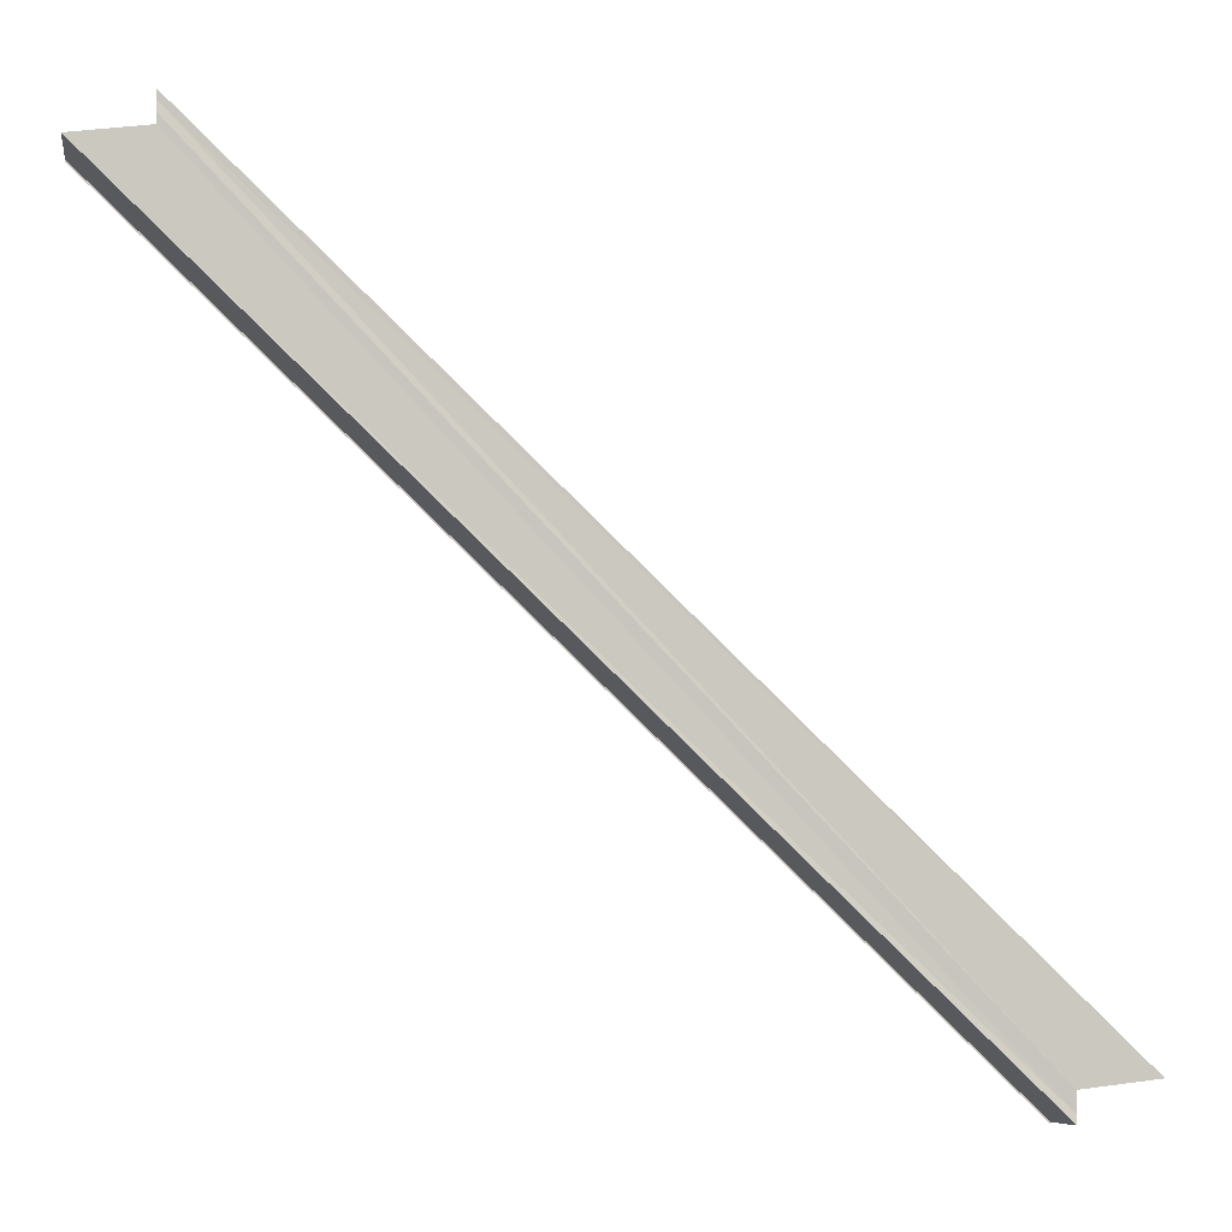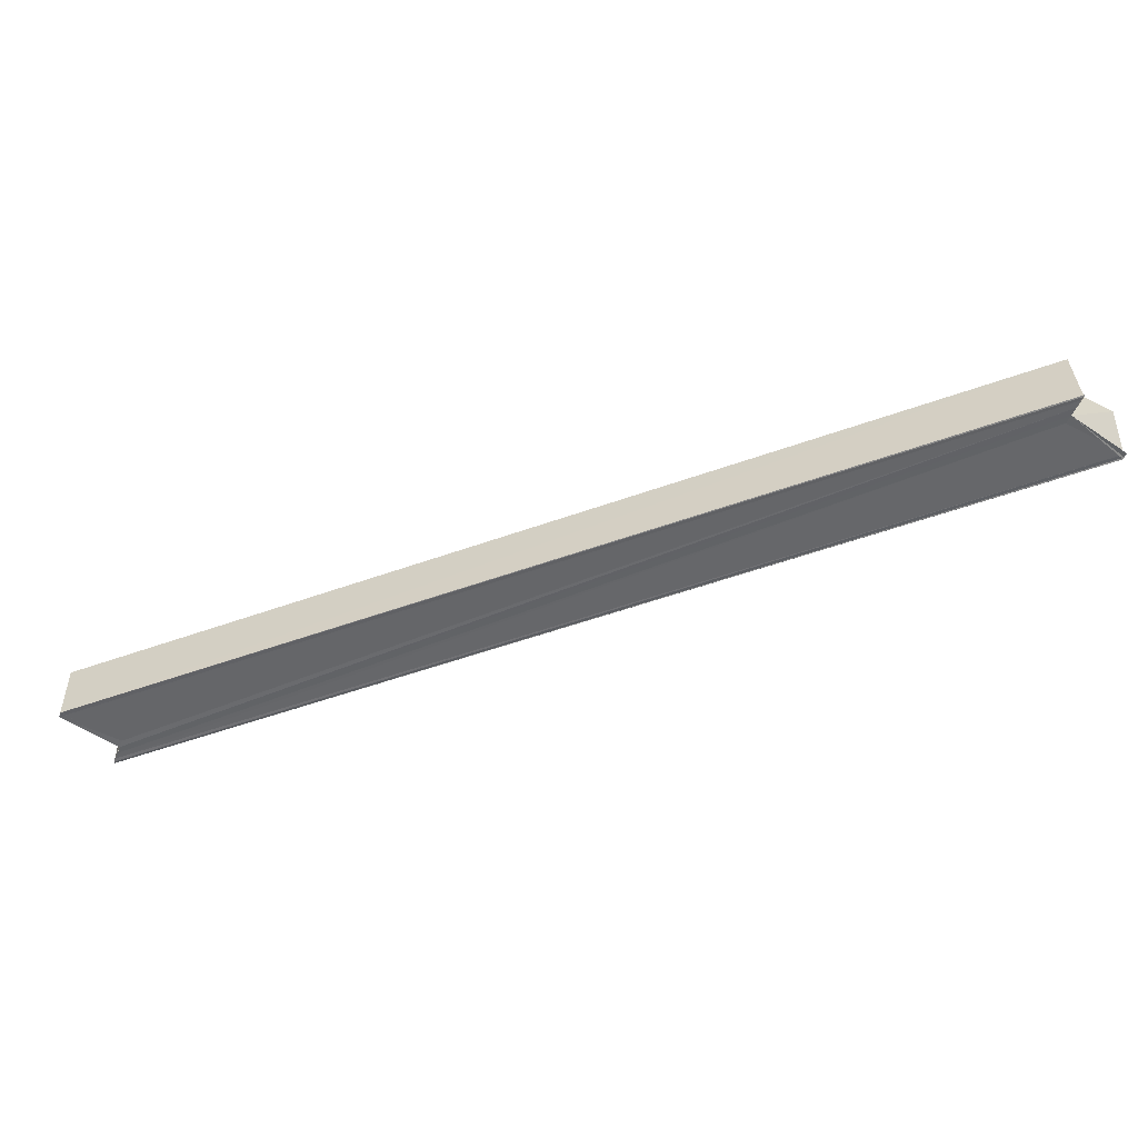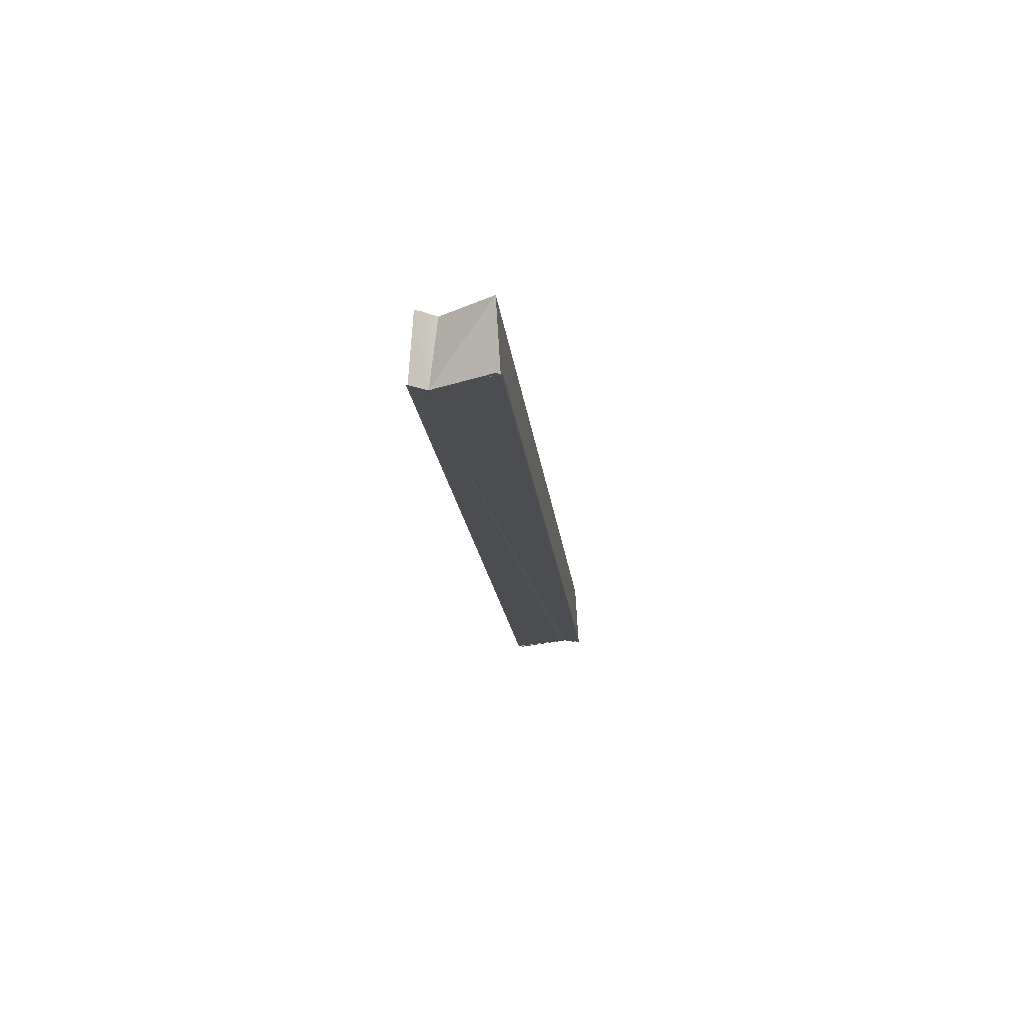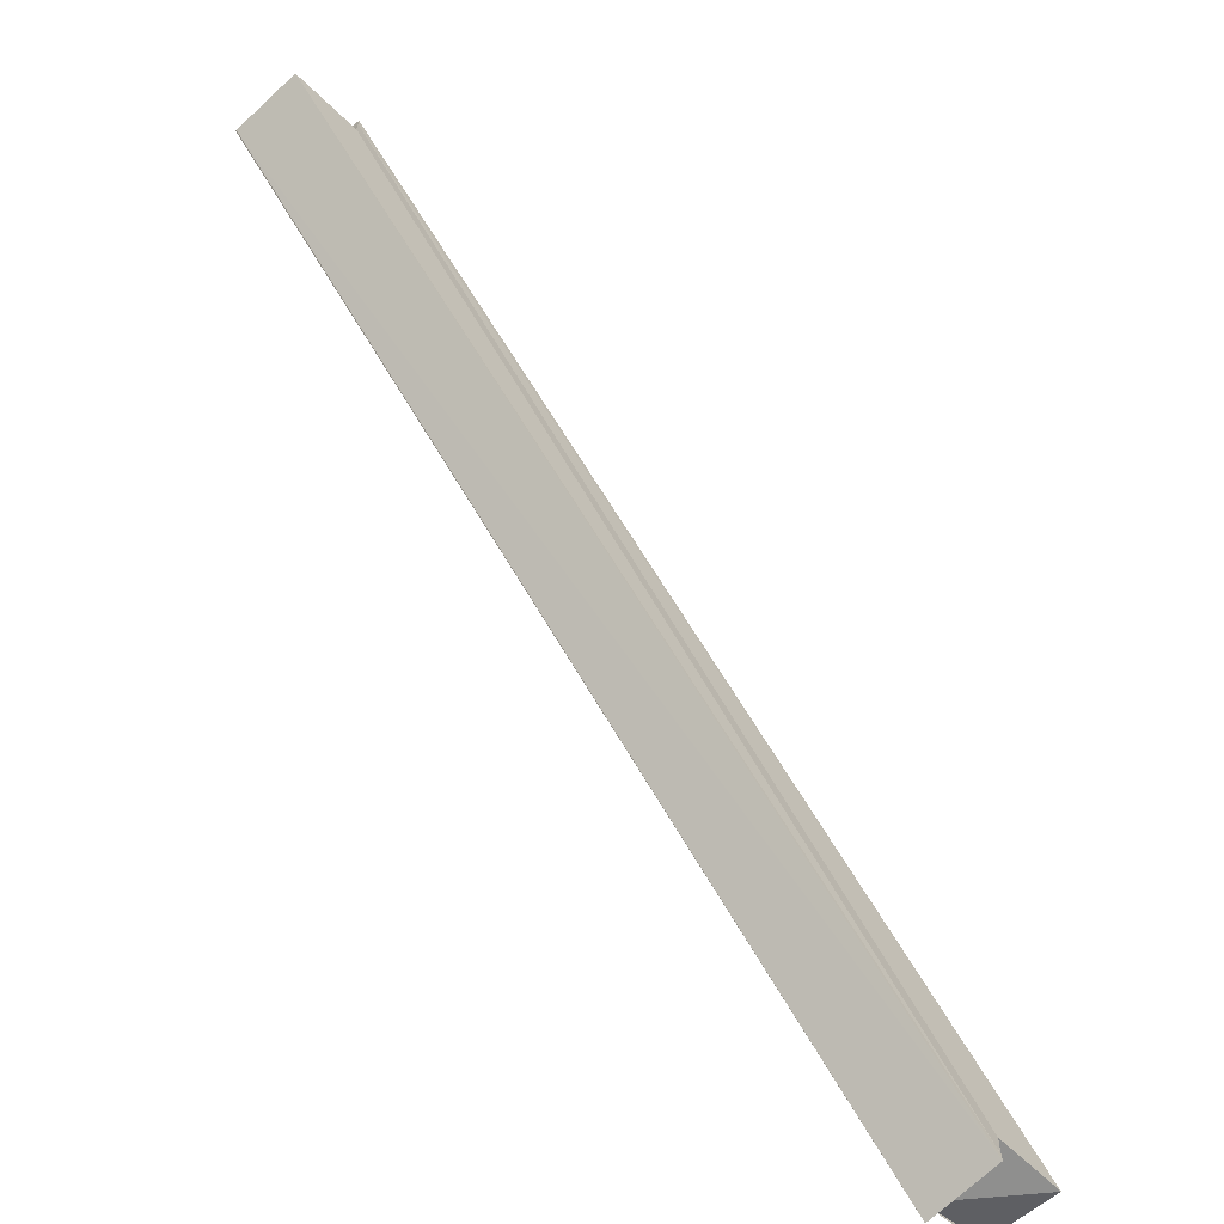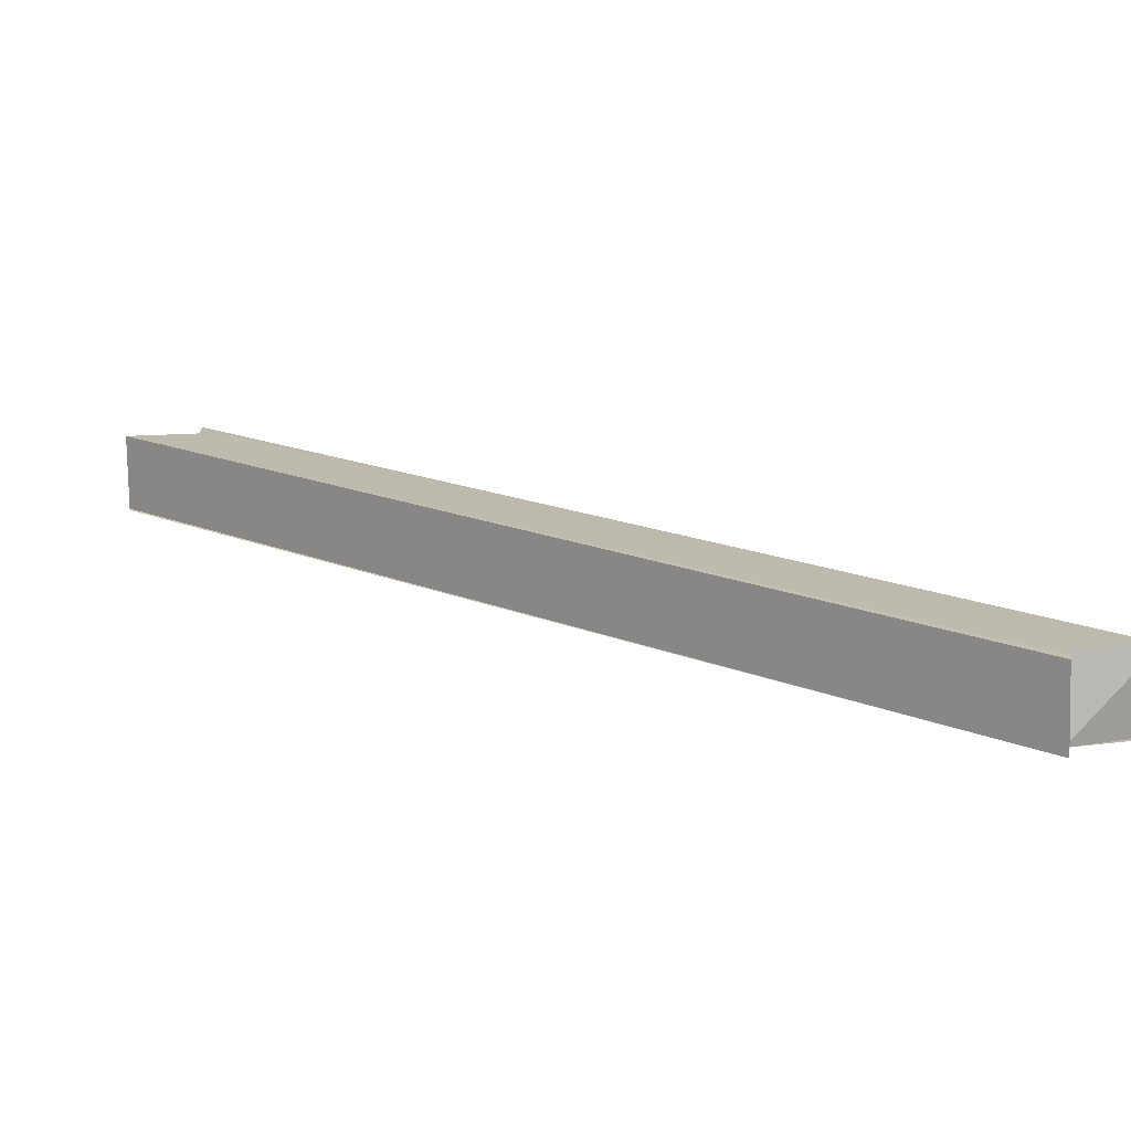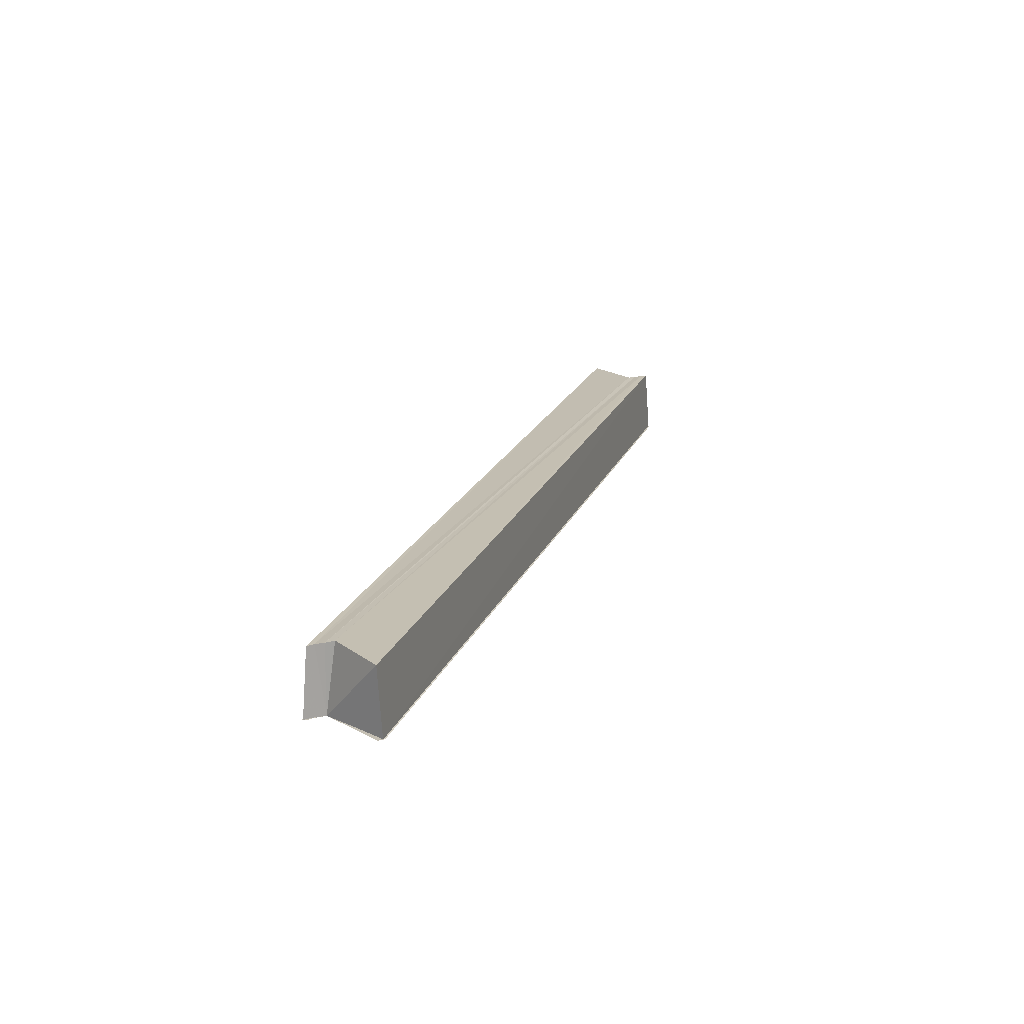
<metadata>
{"format":"obj","ext":"obj","renderer":"f3d","projection":"perspective","resolution":1024,"background":"white","views":[{"elev":-3.1,"azim":172.0,"up":"+Z"},{"elev":-51.5,"azim":157.5,"up":"+Y"},{"elev":-15.9,"azim":-128.6,"up":"+Y"},{"elev":-64.8,"azim":133.5,"up":"+Z"},{"elev":-74.6,"azim":-179.4,"up":"+Z"},{"elev":17.6,"azim":62.0,"up":"+Y"}]}
</metadata>
<code>
o 27962
v 2242 1899 7.36
v 2242 1899 7.359
v 2242 1899 7.254
v 2242 1899 7.358
v 2242 1899 7.253
v 2242 1899 7.362
v 2242 1899 7.255
v 2242 1899 7.363
v 2242 1899 7.257
v 2242 1899 7.362
v 2242 1899 7.255
v 2242 1899 7.36
v 2242 1899 7.254
v 2242 1899 7.359
v 2242 1899 7.253
v 2242 1899 7.358
v 2242 1899 7.252
v 2242 1899 7.36
v 2242 1899 7.357
v 2242 1899 7.36
v 2242 1899 7.359
v 2242 1899 7.359
v 2242 1899 7.36
v 2242 1899 7.359
v 2242 1899 7.358
v 2242 1899 7.36
v 2242 1899 7.362
v 2242 1899 7.363
v 2242 1899 7.363
v 2242 1899 7.253
v 2242 1899 7.252
v 2242 1899 7.358
v 2242 1899 7.251
v 2242 1899 7.254
v 2242 1899 7.362
v 2242 1899 7.255
v 2242 1899 7.363
v 2242 1899 7.257
v 2242 1899 7.363
v 2242 1899 7.254
v 2242 1899 7.257
v 2242 1899 7.257
v 2242 1899 7.258
v 2242 1899 7.257
v 2242 1899 7.255
v 2242 1899 7.364
v 2242 1899 7.363
v 2242 1899 7.254
v 2242 1899 7.257
v 2242 1899 7.255
v 2242 1899 7.254
v 2242 1899 7.254
v 2242 1899 7.257
v 2242 1899 7.257
v 2242 1899 7.253
v 2242 1899 7.252
v 2242 1899 7.251
v 2242 1899 7.258
v 2242 1899 7.257
v 2242 1899 7.364
v 2242 1899 7.258
v 2242 1899 7.257
v 2242 1899 7.363
v 2242 1899 7.364
v 2242 1899 7.363
v 2242 1899 7.358
v 2242 1899 7.357
v 2242 1899 7.252
v 2242 1899 7.357
v 2242 1899 7.251
v 2242 1899 7.357
v 2242 1899 7.251
v 2242 1899 7.36
v 2242 1899 7.357
v 2242 1899 7.358
v 2242 1899 7.357
v 2242 1899 7.357
v 2242 1899 7.357
v 2242 1899 7.357
v 2242 1899 7.251
v 2242 1899 7.358
v 2242 1899 7.357
v 2242 1899 7.251
f 1 2 3
f 2 4 5
f 6 1 7
f 8 6 9
f 9 10 11
f 11 12 13
f 13 14 15
f 15 16 17
f 18 19 16
f 20 16 21
f 18 22 23
f 20 24 25
f 26 23 27
f 26 27 28
f 26 28 29
f 24 26 30
f 31 24 30
f 32 24 31
f 33 32 31
f 30 26 34
f 26 35 34
f 34 35 36
f 35 37 36
f 36 37 38
f 37 39 38
f 40 36 41
f 41 29 42
f 43 29 42
f 40 44 45
f 46 47 43
f 48 49 44
f 48 50 51
f 52 53 43
f 52 54 42
f 34 51 55
f 34 55 56
f 34 56 57
f 52 58 59
f 59 60 61
f 59 28 62
f 63 64 59
f 63 65 59
f 66 67 68
f 69 67 70
f 68 71 72
f 70 71 72
f 73 67 74
f 73 75 76
f 73 77 78
f 79 77 80
f 79 81 80
f 80 82 83

</code>
